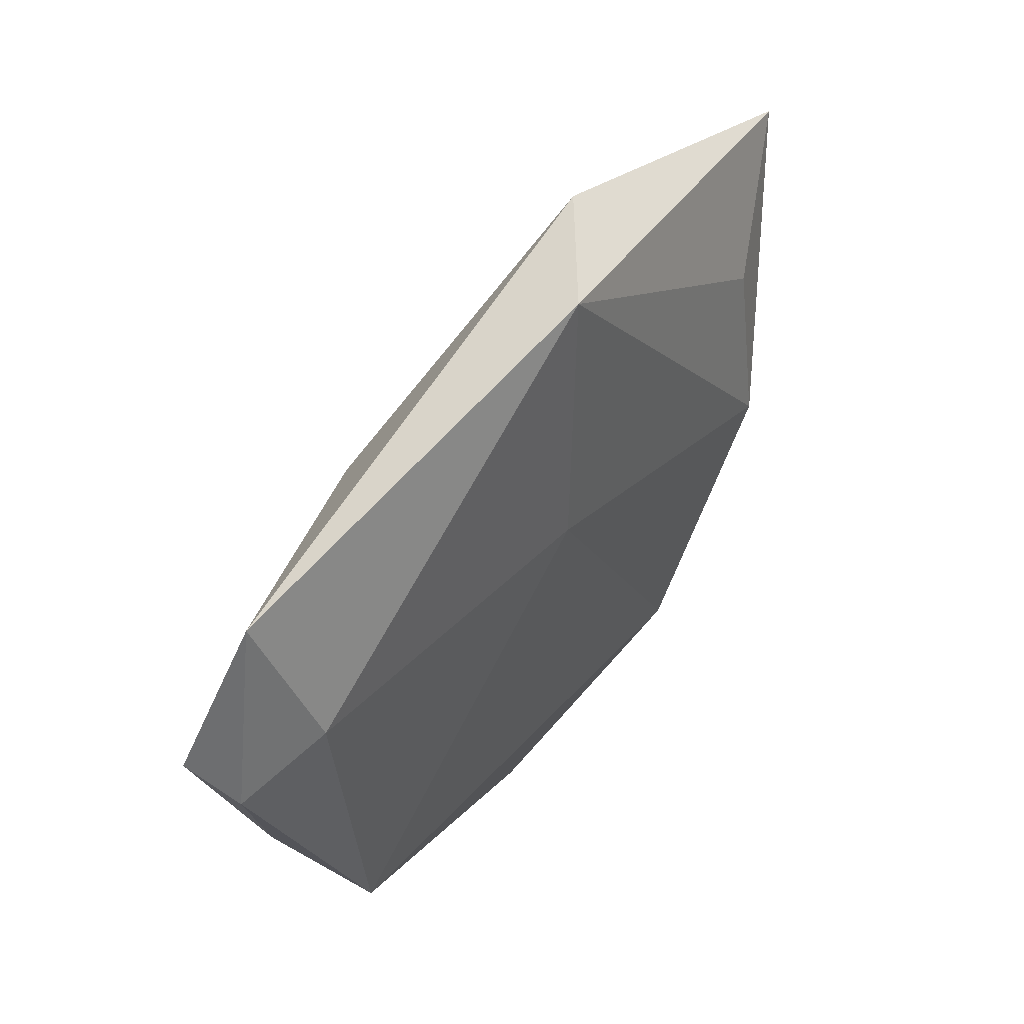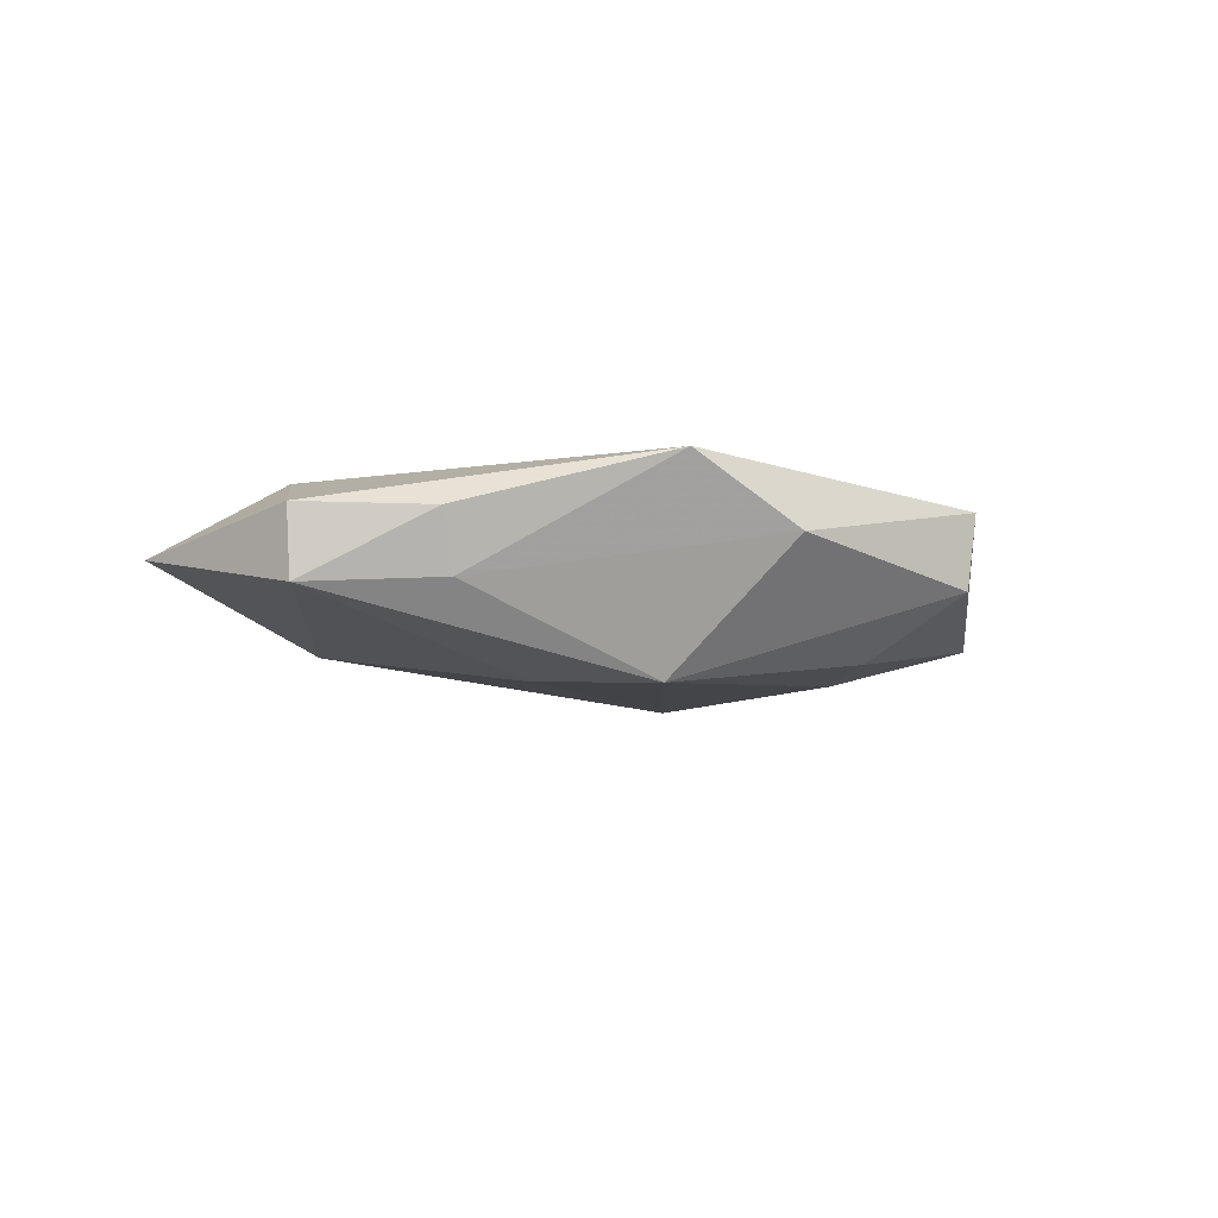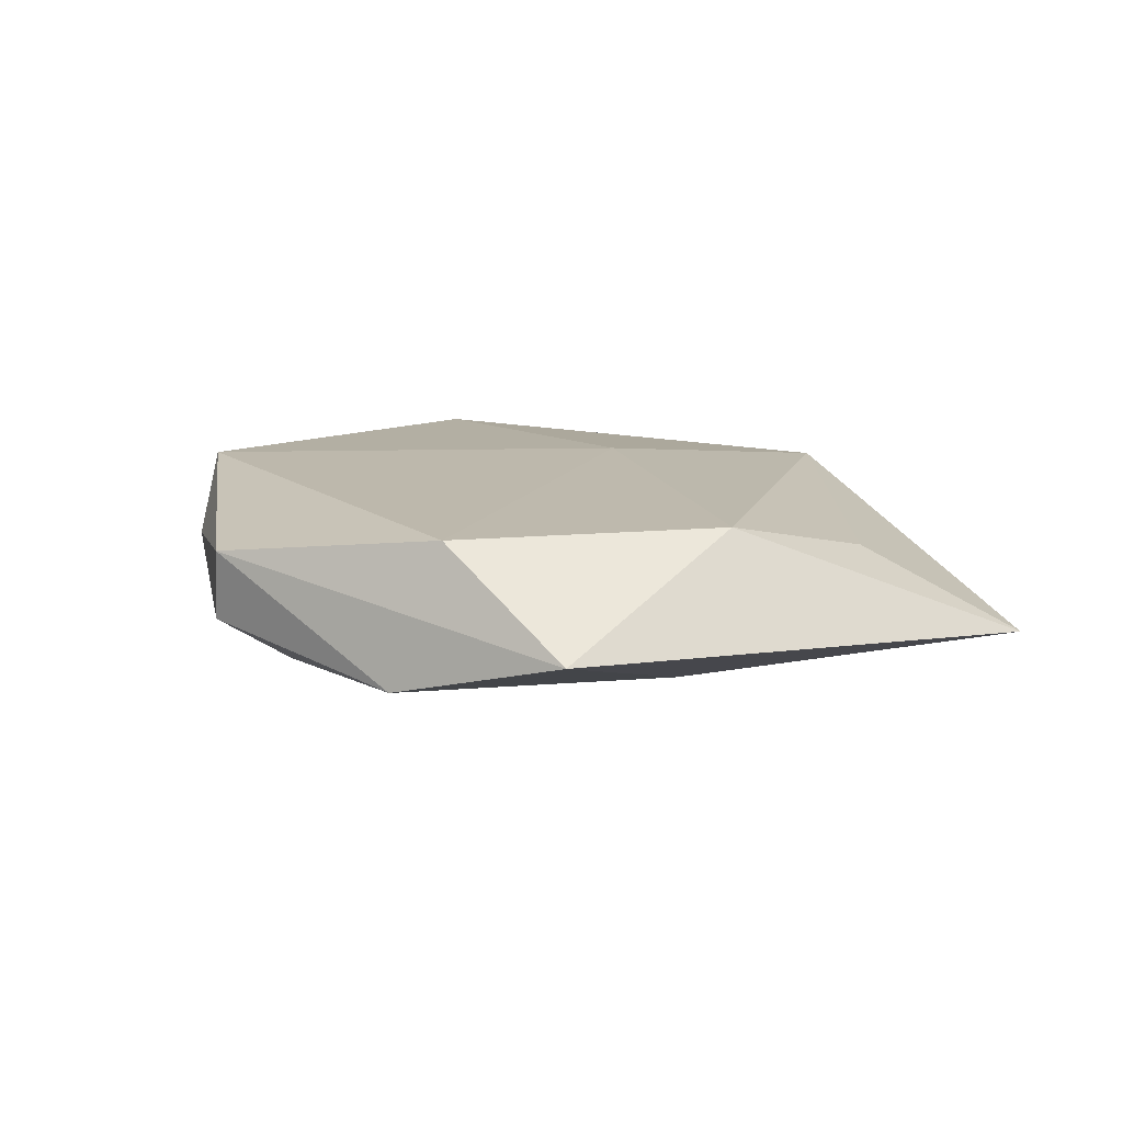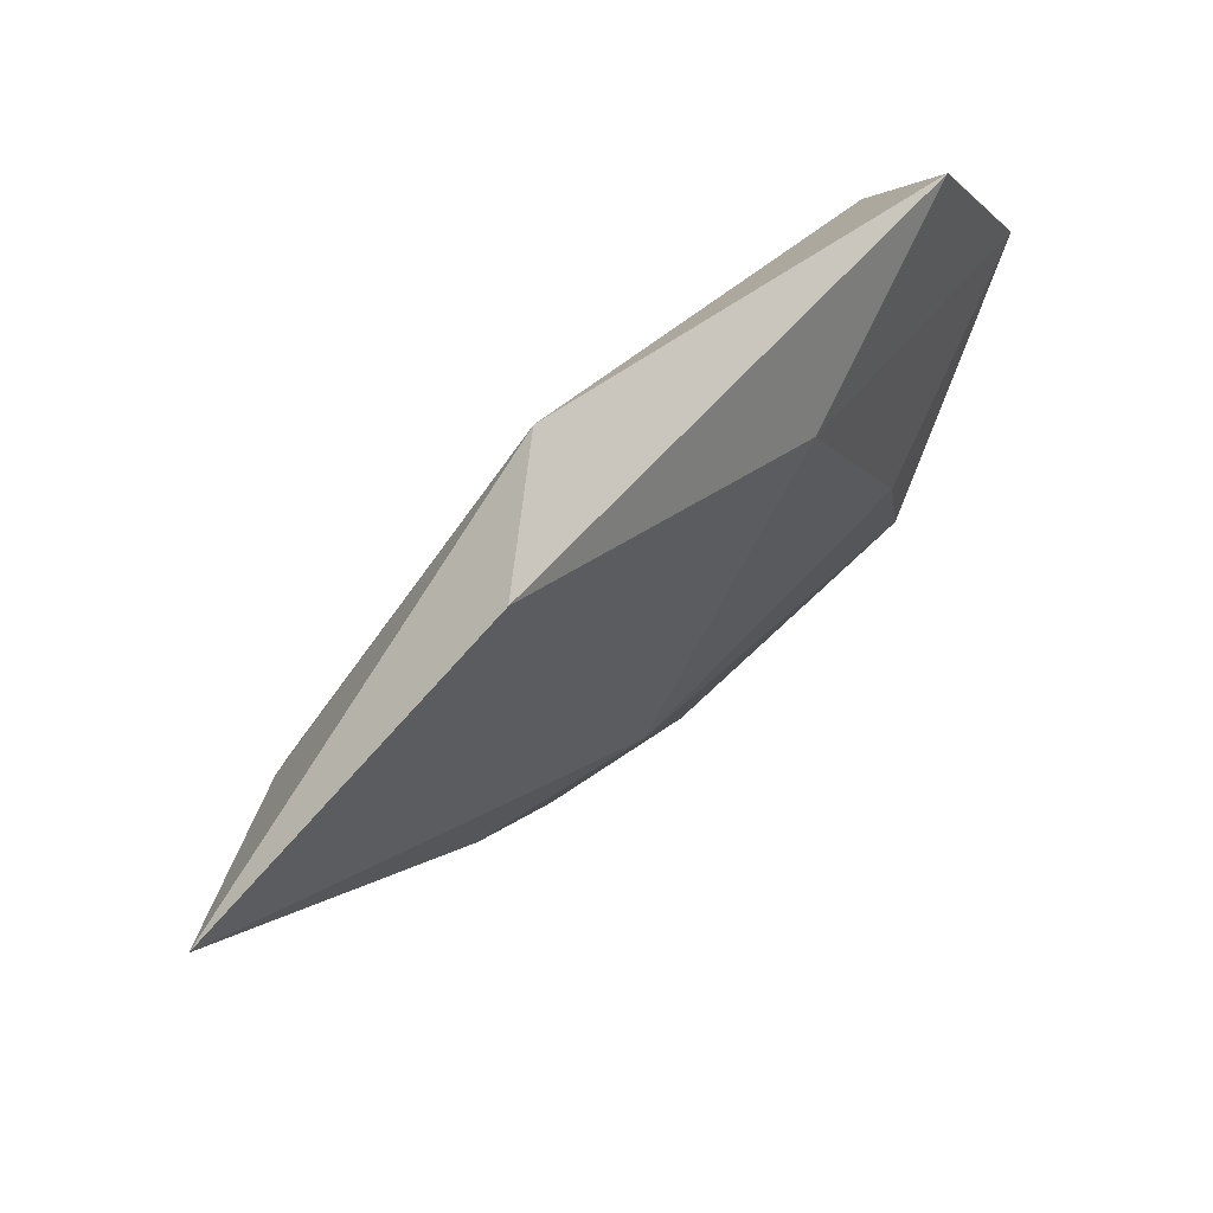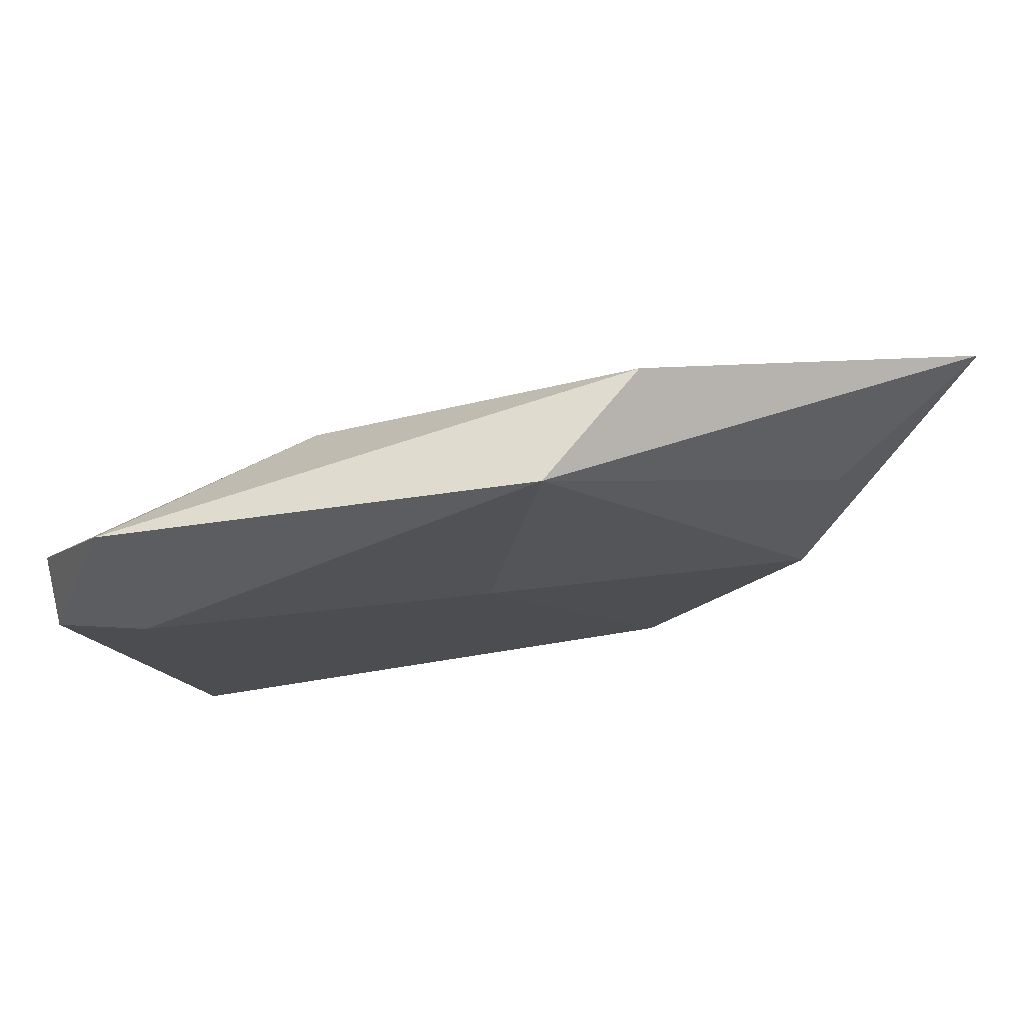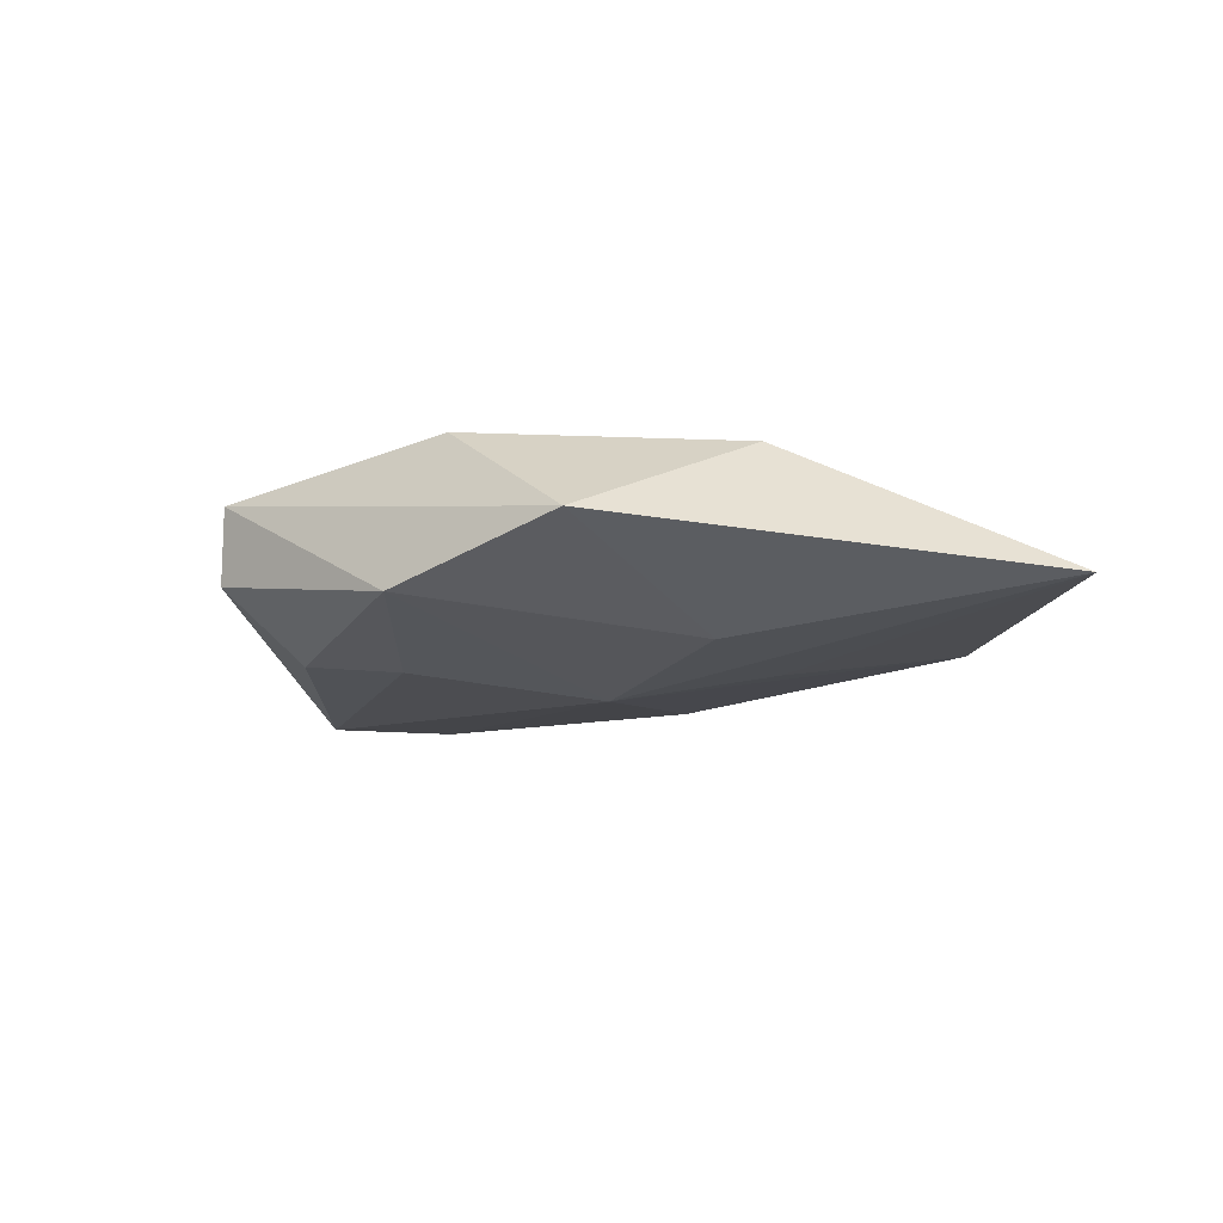
<metadata>
{"format":"obj","ext":"obj","renderer":"f3d","projection":"perspective","resolution":1024,"background":"white","views":[{"elev":57.4,"azim":-51.9,"up":"+Y"},{"elev":-6.1,"azim":-70.4,"up":"+Z"},{"elev":15.3,"azim":47.0,"up":"+Z"},{"elev":75.4,"azim":136.7,"up":"+Y"},{"elev":77.2,"azim":-11.5,"up":"+Y"},{"elev":-12.0,"azim":53.5,"up":"+Z"}]}
</metadata>
<code>
v -0.03683 0.01848 0.007381
v -0.01561 0.0258 -0.007424
v -0.04089 -0.0003028 -0.002759
v -0.001121 0.01328 0.009824
v -0.03847 0.03327 0.0004375
v -0.008089 -0.03063 -0.009118
v -0.04651 0.01343 -0.003314
v 0.004921 0.04256 0.005765
v -0.02679 -0.02964 0.00191
v 0.0273 -0.00441 -0.008741
v -0.007323 -0.04103 -0.002142
v -0.02706 -0.01595 -0.01187
v -0.03518 -0.02126 0.009016
v 0.001576 -0.0246 -0.01049
v 0.03509 -0.004541 0.009738
v -0.02511 -0.001622 -0.01127
v -0.005884 -0.04169 0.005932
v 0.0162 -0.03589 -0.006055
v 0.03526 -0.02857 -0.0005065
v 0.03783 0.01342 0.005148
v 0.05346 0.02204 -0.003158
v -0.04299 -8.029e-05 0.003603
v 0.01625 0.0135 -0.008771
v 0.008972 -0.003888 -0.01238
v -0.04626 0.01398 0.004195
v 0.01897 -0.03073 0.00989
v 0.0164 0.04108 -0.003583
f 19 21 15
f 15 21 20
f 20 8 15
f 21 8 20
f 15 8 4
f 18 24 10
f 10 24 21
f 10 19 18
f 21 19 10
f 21 24 23
f 18 19 17
f 14 24 18
f 18 6 14
f 14 12 24
f 6 12 14
f 22 25 7
f 13 25 22
f 7 25 5
f 1 25 13
f 13 4 1
f 1 4 8
f 8 5 1
f 1 5 25
f 27 8 21
f 21 23 27
f 27 5 8
f 27 23 24
f 11 6 18
f 18 17 11
f 11 12 6
f 13 17 26
f 15 4 26
f 26 4 13
f 26 19 15
f 26 17 19
f 7 12 3
f 3 22 7
f 13 22 3
f 2 27 24
f 7 5 2
f 5 27 2
f 9 17 13
f 9 11 17
f 12 11 9
f 13 3 9
f 9 3 12
f 24 12 16
f 16 2 24
f 16 12 7
f 7 2 16

</code>
